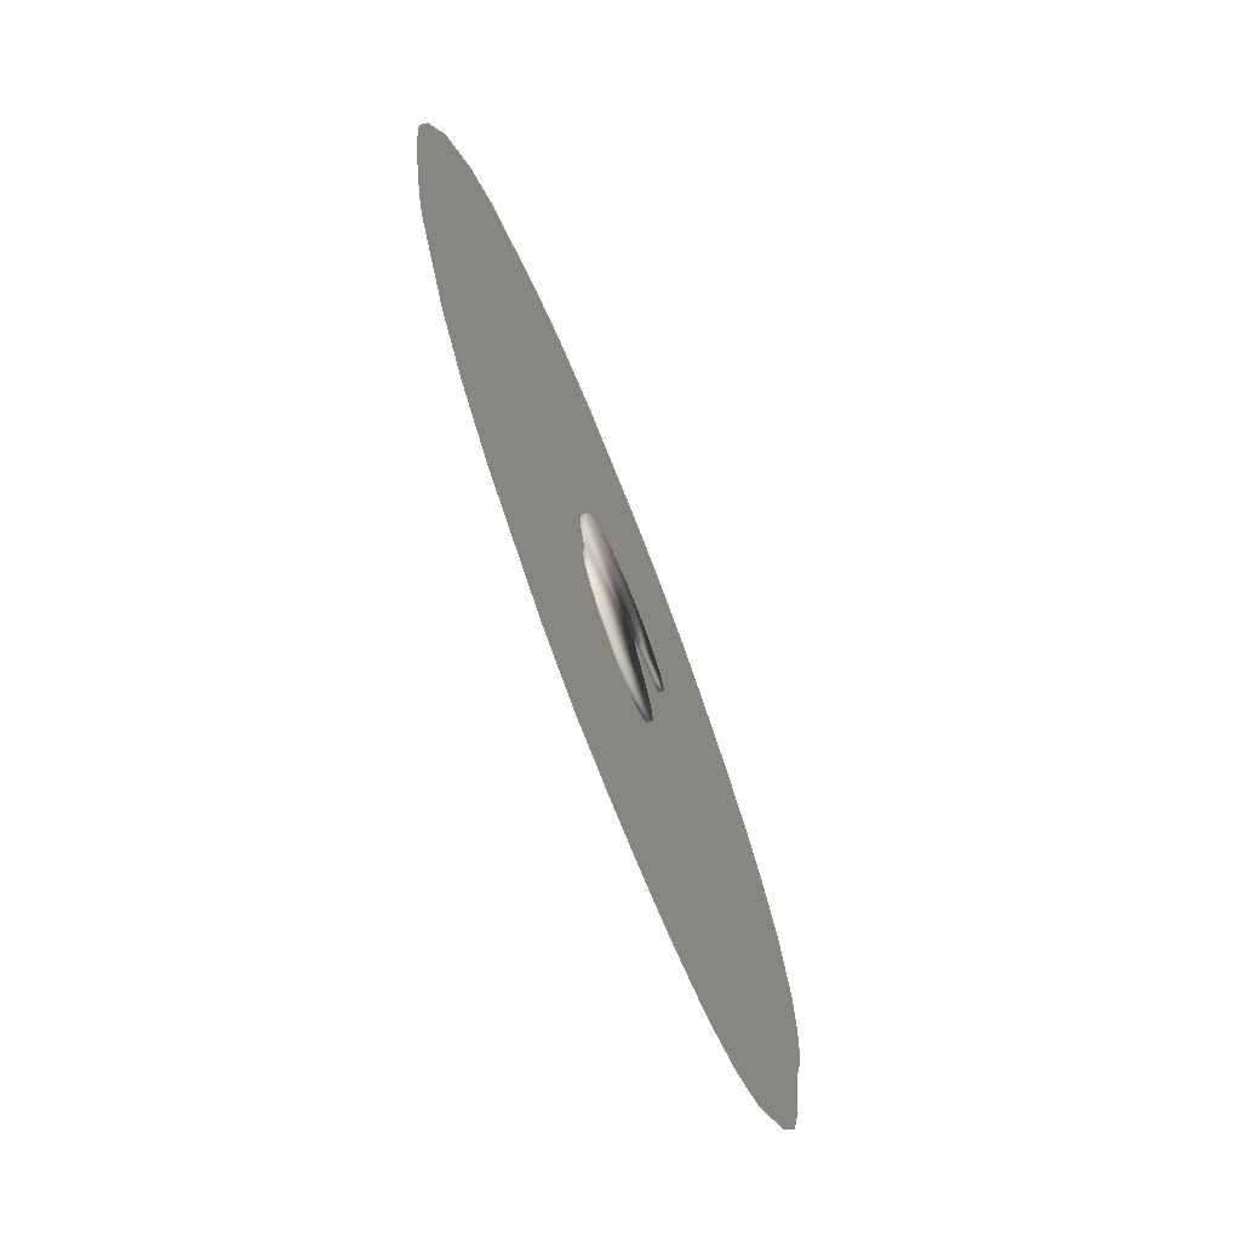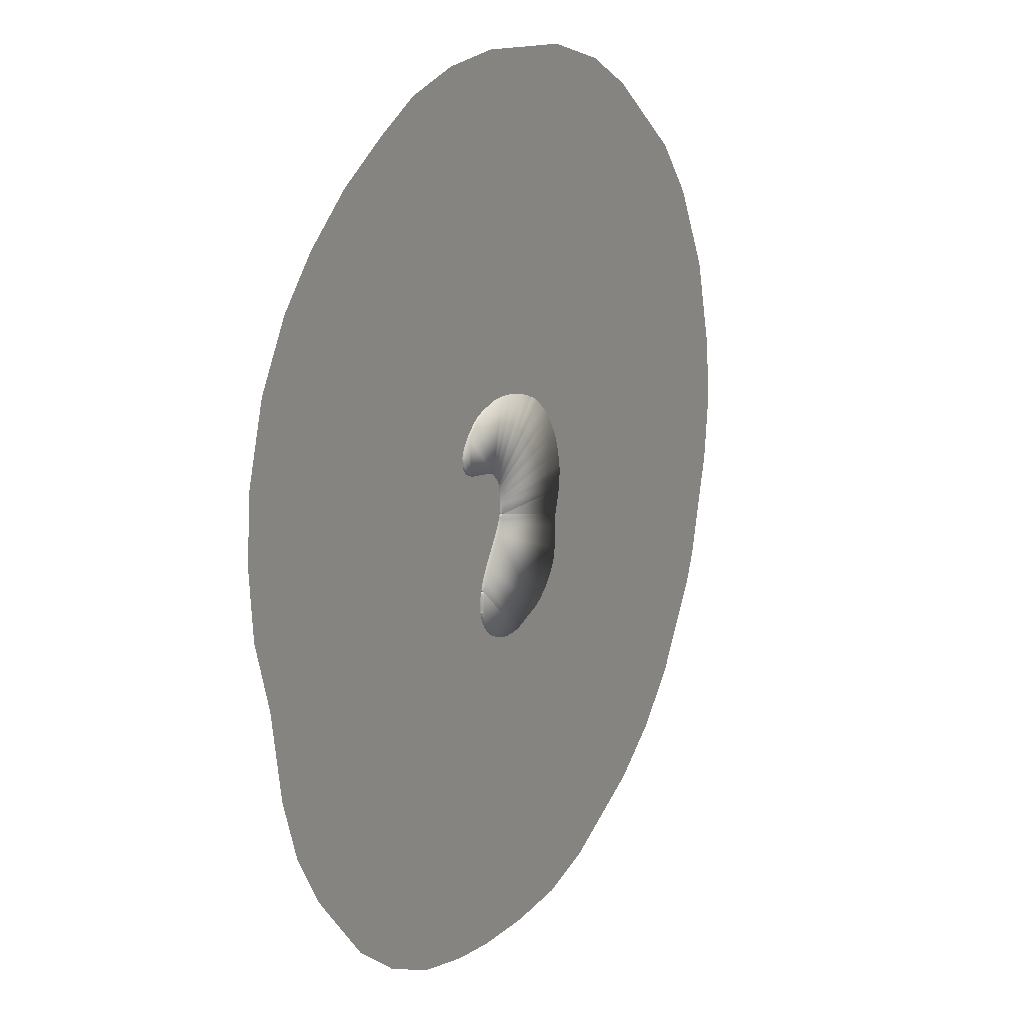
<metadata>
{"format":"obj","ext":"obj","renderer":"f3d","projection":"perspective","resolution":1024,"background":"white","views":[{"elev":-73.0,"azim":-68.7,"up":"+Z"},{"elev":19.2,"azim":120.9,"up":"+Z"}]}
</metadata>
<code>
o GasCloud4_path819.002
v -0.2037 -0.02963 1.061
v 0.4279 -0.02963 -0.08177
v 0.4249 0.04347 -0.08113
v 0.4275 -0.02963 -0.08113
v 0.8328 0.04347 -1.068
v 0.8354 -0.02963 -1.068
v 0.4292 -0.02963 -0.083
v 0.4258 0.04347 -0.0824
v 0.4284 -0.02963 -0.0824
v 1.096 -0.02963 0.5506
v 1.118 0.04347 0.5721
v 1.121 -0.02963 0.5721
v -0.801 -0.02963 0.09334
v -0.8004 0.04347 0.1305
v -0.8037 0.04347 0.09334
v 0.7425 0.04347 -1.291
v 0.7452 -0.02963 -1.291
v -0.7169 0.04347 -0.417
v -0.4578 -0.02963 -1.256
v -0.459 0.04347 -1.257
v -0.4563 -0.02963 -1.257
v 0.4252 0.04347 -0.08177
v 0.5457 -0.02963 0.3854
v 0.81 -0.02963 -0.8493
v 0.8072 0.04347 -0.8484
v 0.8098 -0.02963 -0.8484
v -0.4682 0.04347 -1.252
v -0.4655 -0.02963 -1.252
v -0.2101 -0.02963 1.059
v -0.2144 0.04347 1.059
v -0.2118 -0.02963 1.059
v 0.4428 -0.02963 -0.1041
v 0.4839 0.04347 0.3207
v 0.4865 -0.02963 0.3207
v 0.4817 -0.02963 -1.483
v 0.8366 -0.02963 -1.078
v 0.834 0.04347 -1.075
v 0.8367 -0.02963 -1.075
v 1.175 0.04347 0.7277
v 1.178 -0.02963 0.7277
v 0.3114 -0.02963 -1.516
v 0.3675 0.04347 -1.51
v 0.3701 -0.02963 -1.51
v 0.4327 0.04347 -0.08664
v -0.2183 -0.02963 1.057
v -0.2497 0.04347 1.04
v -0.2471 -0.02963 1.04
v -0.2128 0.04347 1.059
v -0.3913 0.04347 -1.313
v -0.7862 -0.02963 -0.1399
v -0.529 -0.02963 0.7872
v -0.5927 0.04347 0.7022
v -0.5901 -0.02963 0.7022
v -0.7021 -0.02963 -0.8167
v 0.5761 0.04347 0.4118
v 0.5787 -0.02963 0.4118
v 0.8376 0.04347 -1.021
v 0.8402 -0.02963 -1.021
v 1.157 -0.02963 0.6242
v 1.165 0.04347 0.6551
v 1.168 -0.02963 0.6551
v 0.4274 -0.02963 -0.08049
v 0.4248 0.04347 -0.07984
v 0.4274 -0.02963 -0.07984
v -0.1965 0.04347 1.065
v -0.2018 0.04347 1.063
v -0.1939 -0.02963 1.065
v 0.8364 -0.02963 -1.074
v 0.8333 0.04347 -1.072
v 0.8359 -0.02963 -1.072
v 0.4354 0.04347 -0.09083
v 0.4381 -0.02963 -0.09083
v 0.4307 -0.02963 -0.0764
v 0.4288 0.04347 -0.07431
v 0.4315 -0.02963 -0.07431
v 0.8137 -0.02963 -0.8385
v 0.7095 0.04347 -0.5942
v -0.6849 0.04347 -0.9325
v -0.6636 -0.02963 -0.9844
v -0.6822 -0.02963 -0.9325
v 0.819 -0.02963 -0.8574
v 0.8128 0.04347 -0.8537
v 0.8155 -0.02963 -0.8537
v 0.8113 -0.02963 -0.8446
v 0.8096 0.04347 -0.8437
v 0.8122 -0.02963 -0.8437
v 0.4683 -0.02963 -0.187
v 0.811 0.04347 -0.8385
v 0.4456 -0.02963 -0.1215
v 0.4451 0.04347 -0.1333
v 0.443 0.04347 -0.1215
v 0.8343 -0.02963 -1.092
v 0.834 0.04347 -1.078
v 0.7926 0.04347 -0.7735
v 0.7728 0.04347 -0.724
v 0.7953 -0.02963 -0.7735
v 0.8852 -0.02963 1.11
v 0.7573 0.04347 1.164
v 0.76 -0.02963 1.164
v -0.4204 0.04347 0.9045
v 0.4477 -0.02963 -0.1333
v -0.6662 0.04347 -0.9844
v -0.6276 -0.02963 -1.053
v -0.221 0.04347 1.057
v -0.4604 0.04347 -1.256
v 0.6248 0.04347 0.4388
v 0.6274 -0.02963 0.4388
v 0.06603 -0.02963 -1.499
v 1.073 -0.02963 0.948
v -0.6302 0.04347 -1.053
v -0.5067 -0.02963 -1.21
v 0.8295 -0.02963 -0.8927
v 0.82 0.04347 -0.8656
v 0.8226 -0.02963 -0.8656
v -0.2922 0.04347 -1.373
v -0.2896 -0.02963 -1.373
v -0.7374 -0.02963 0.3918
v -0.74 0.04347 0.3918
v 0.4289 -0.02963 0.1424
v 0.4412 0.04347 0.2352
v 0.4439 -0.02963 0.2352
v 0.5111 0.04347 1.217
v 0.5137 -0.02963 1.217
v 0.4247 0.04347 -0.08049
v 1.157 -0.02963 0.8146
v 1.119 0.04347 0.8806
v 1.122 -0.02963 0.8806
v 1.093 0.04347 0.5506
v 1.155 0.04347 0.8146
v 0.4282 -0.02963 -0.0786
v 0.4262 0.04347 -0.07801
v 0.4289 -0.02963 -0.07801
v 1.139 0.04347 0.5966
v 1.141 -0.02963 0.5966
v 1.176 -0.02963 0.7544
v 0.4791 0.04347 -1.483
v -0.7017 0.04347 -0.5377
v -0.6991 -0.02963 -0.5377
v 0.4298 -0.02963 -0.07746
v 0.4281 0.04347 -0.0764
v 0.2188 -0.02963 1.2
v 0.2791 -0.02963 1.208
v 0.2765 0.04347 1.208
v 0.4329 -0.02963 -0.05729
v 0.4235 0.04347 0.03613
v 0.4261 -0.02963 0.03613
v 1.173 0.04347 0.7544
v 0.1793 0.04347 -1.516
v 1.154 0.04347 0.6242
v 0.7973 0.04347 -1.197
v 0.7999 -0.02963 -1.197
v 0.3966 0.04347 1.218
v 0.3992 -0.02963 1.218
v 0.425 0.04347 -0.07921
v 0.4277 -0.02963 -0.07921
v 0.6721 -0.02963 -1.371
v 0.4255 0.04347 -0.0786
v 0.945 -0.02963 1.071
v 0.8826 0.04347 1.11
v 0.8337 0.04347 -1.074
v 0.5806 0.04347 -1.436
v 0.5833 -0.02963 -1.436
v 0.9423 0.04347 1.071
v 1.07 0.04347 0.948
v 0.4526 0.04347 0.2686
v 0.4552 -0.02963 0.2686
v 0.4265 0.04347 -0.083
v 0.8269 0.04347 -0.8927
v 0.4294 0.04347 -0.07128
v 0.4321 -0.02963 -0.07128
v 0.8061 0.04347 -0.8134
v 0.8088 -0.02963 -0.8134
v 0.6694 0.04347 -1.371
v -0.45 -0.02963 -1.261
v 0.434 -0.02963 -0.08532
v -0.2675 -0.02963 1.026
v -0.2702 0.04347 1.026
v -0.6526 -0.02963 0.5952
v 0.4354 -0.02963 -0.08664
v 0.4271 0.04347 -0.07746
v 0.4256 -0.02963 0.06259
v 0.4259 -0.02963 0.08939
v -0.7978 -0.02963 0.1305
v 0.8099 -0.02963 -0.8475
v 0.8075 0.04347 -0.8465
v 0.8101 -0.02963 -0.8465
v 0.8072 0.04347 -0.8475
v 0.4313 0.04347 -0.08532
v 1.03 -0.02963 0.5158
v 0.8106 -0.02963 -0.8455
v 0.8086 0.04347 -0.8446
v 0.811 -0.02963 -0.851
v 0.8078 0.04347 -0.8502
v 0.8104 -0.02963 -0.8502
v -0.6709 -0.02963 0.5595
v -0.7085 0.04347 0.4794
v -0.7058 -0.02963 0.4794
v 0.8074 0.04347 -0.8493
v 0.1222 0.04347 -1.51
v 0.1506 0.04347 -1.514
v 0.1249 -0.02963 -1.51
v 0.8164 0.04347 -0.8574
v 0.8129 -0.02963 -0.8525
v 0.8092 0.04347 -0.8518
v 0.8119 -0.02963 -0.8518
v 0.8084 0.04347 -0.851
v 0.8102 0.04347 -0.8525
v 0.8079 0.04347 -0.8455
v 0.1565 0.04347 1.19
v 0.4325 -0.02963 -0.06738
v 0.4299 0.04347 -0.06738
v -0.7668 0.04347 0.3013
v -0.7642 -0.02963 0.3013
v 0.427 -0.02963 0.1161
v 0.4232 0.04347 0.08939
v -0.2064 0.04347 1.061
v -0.801 -0.02963 -0.002432
v -0.8022 -0.02963 0.06281
v -0.8036 0.04347 -0.002432
v -0.8048 0.04347 0.06281
v -0.7143 -0.02963 -0.417
v 0.543 0.04347 0.3854
v 0.4401 0.04347 -0.1041
v 0.8317 0.04347 -1.092
v 0.3088 0.04347 -1.516
v -0.7759 0.04347 -0.2066
v -0.7888 0.04347 -0.1399
v 0.4229 0.04347 0.06259
v 0.4243 0.04347 0.1161
v 0.4263 0.04347 0.1424
v -0.6735 0.04347 0.5595
v -0.6552 0.04347 0.5952
v -0.5317 0.04347 0.7872
v -0.4977 0.04347 0.8269
v -0.4594 0.04347 0.8677
v -0.3185 0.04347 0.9892
v 0.4303 0.04347 -0.05729
v -0.1905 0.04347 1.068
v -0.7047 0.04347 -0.8167
v 0.5208 0.04347 -0.2913
v 0.4656 0.04347 -0.187
v -0.1838 0.04347 1.071
v -0.1766 0.04347 1.074
v -0.1609 0.04347 1.082
v -0.1441 0.04347 1.091
v -0.1044 0.04347 1.111
v -0.5094 0.04347 -1.21
v -0.4527 0.04347 -1.261
v -0.05954 0.04347 1.13
v -0.0103 0.04347 1.148
v 0.04261 0.04347 1.163
v 0.2161 0.04347 1.2
v 0.3369 0.04347 1.214
v 1.027 0.04347 0.5158
v 0.09335 0.04347 -1.505
v 0.06339 0.04347 -1.499
v 0.7487 0.04347 -0.6704
v 0.2397 0.04347 -1.518
v 0.4301 0.04347 -0.06269
v 0.8003 0.04347 -0.795
v 0.4897 0.04347 -0.2354
v 0.4418 0.04347 -0.1125
v -0.3887 -0.02963 -1.313
v -0.1811 -0.02963 1.071
v -0.1739 -0.02963 1.074
v -0.1583 -0.02963 1.082
v -0.1415 -0.02963 1.091
v -0.1017 -0.02963 1.111
v -0.05689 -0.02963 1.13
v -0.1878 -0.02963 1.068
v -0.1992 -0.02963 1.063
v 0.4923 -0.02963 -0.2354
v 0.5234 -0.02963 -0.2913
v 0.7121 -0.02963 -0.5942
v 0.7514 -0.02963 -0.6704
v 0.4445 -0.02963 -0.1125
v 0.7754 -0.02963 -0.724
v 0.803 -0.02963 -0.795
v -0.4951 -0.02963 0.8269
v -0.4568 -0.02963 0.8677
v -0.4177 -0.02963 0.9045
v -0.7733 -0.02963 -0.2066
v 0.3395 -0.02963 1.214
v 0.1592 -0.02963 1.19
v 0.2424 -0.02963 -1.518
v 0.1819 -0.02963 -1.516
v -0.3159 -0.02963 0.9892
v 0.1533 -0.02963 -1.514
v 0.096 -0.02963 -1.505
v -0.007649 -0.02963 1.148
v 0.04526 -0.02963 1.163
v 0.4328 -0.02963 -0.06269
v 0.7187 0.01406 -5.122
v -0.7359 0.01406 -5.118
v -1.408 0.01406 -4.92
v -2.5 0.01406 -4.343
v -3.061 0.01406 -3.884
v -3.536 0.01406 -3.314
v 1.288 0.01406 -5.037
v -4.105 0.01406 -2.27
v -4.216 0.01406 -1.938
v -4.476 0.01406 -0.79
v -4.544 0.01406 -0.03827
v -4.462 0.01406 0.6861
v -4.202 0.01406 1.711
v -3.724 0.01406 2.682
v -3.246 0.01406 3.297
v -2.193 0.01406 4.158
v -1.565 0.01406 4.513
v -0.7309 0.01406 4.773
v 0.5949 0.01406 4.882
v 1.333 0.01406 4.814
v 2.016 0.01406 4.622
v 2.577 0.01406 4.322
v 3.192 0.01406 3.939
v 3.752 0.01406 3.461
v 4.189 0.01406 2.955
v 4.572 0.01406 2.272
v 4.819 0.01406 1.408
v 4.866 0.01406 0.6865
v 4.819 0.01406 -0.03485
v 4.61 0.01406 -0.8037
v 4.468 0.01406 -1.81
v 4.259 0.01406 -2.503
v 3.917 0.01406 -3.139
v 3.215 0.01406 -4.04
v 2.645 0.01406 -4.505
v 1.991 0.01406 -4.847
v -0.002686 0.01406 -5.16
v 1.288 0.01406 -5.037
v 0.7187 0.01406 -5.122
v -0.002686 0.01406 -5.16
v 1.991 0.01406 -4.847
v 2.645 0.01406 -4.505
v 3.215 0.01406 -4.04
v 3.917 0.01406 -3.139
v 4.259 0.01406 -2.503
v 4.468 0.01406 -1.81
v 4.61 0.01406 -0.8037
v 4.819 0.01406 -0.03485
v 4.866 0.01406 0.6865
v 4.819 0.01406 1.408
v 4.572 0.01406 2.272
v 4.189 0.01406 2.955
v 3.752 0.01406 3.461
v 3.192 0.01406 3.939
v 2.577 0.01406 4.322
v 2.016 0.01406 4.622
v 1.333 0.01406 4.814
v 0.5949 0.01406 4.882
v -0.7309 0.01406 4.773
v -1.565 0.01406 4.513
v -2.193 0.01406 4.158
v -3.246 0.01406 3.297
v -3.724 0.01406 2.682
v -4.202 0.01406 1.711
v -4.462 0.01406 0.6861
v -4.544 0.01406 -0.03827
v -4.476 0.01406 -0.79
v -4.216 0.01406 -1.938
v -4.105 0.01406 -2.27
v -3.536 0.01406 -3.314
v -3.061 0.01406 -3.884
v -2.5 0.01406 -4.343
v -1.408 0.01406 -4.92
v -0.7359 0.01406 -5.118
g GasCloud4_path819.002_Default_OBJ.006
f 332 339 360
f 332 293 339
f 293 299 336
f 339 293 338
f 299 333 334
f 334 335 299
f 335 336 299
f 336 337 338
f 339 340 341
f 336 338 293
f 366 332 365
f 364 332 362
f 364 365 332
f 362 363 364
f 360 361 362
f 358 359 357
f 359 360 339
f 356 357 339
f 339 357 359
f 354 355 356
f 352 353 351
f 353 354 339
f 350 351 339
f 339 351 353
f 348 349 347
f 349 350 347
f 346 347 339
f 339 347 350
f 344 345 343
f 345 346 341
f 342 343 345
f 339 341 346
f 341 342 345
f 360 362 332
f 354 356 339
f 329 301 322
f 329 322 331
f 331 325 330
f 322 323 331
f 330 327 328
f 327 330 326
f 326 330 325
f 325 323 324
f 322 320 321
f 325 331 323
f 294 295 329
f 296 298 329
f 296 329 295
f 298 296 297
f 301 298 300
f 303 304 302
f 302 322 301
f 305 322 304
f 322 302 304
f 307 305 306
f 309 310 308
f 308 322 307
f 311 322 310
f 322 308 310
f 313 314 312
f 312 314 311
f 315 322 314
f 322 311 314
f 317 318 316
f 316 320 315
f 319 316 318
f 322 315 320
f 320 316 319
f 301 329 298
f 307 322 305
g GasCloud4_path819.002_Default_OBJ.003
f 193 24 194
f 22 4 2
f 136 162 35
f 66 271 67
f 57 6 5
f 30 45 31
f 187 186 184
f 14 213 212
f 198 26 24
f 3 62 4
f 199 200 201
f 236 100 287
f 105 21 19
f 74 170 75
f 48 31 29
f 204 192 205
f 126 109 127
f 49 174 248
f 241 101 87
f 69 6 70
f 151 224 92
f 185 190 186
f 155 144 64
f 11 134 12
f 143 141 142
f 53 233 52
f 57 112 58
f 88 172 76
f 133 59 134
f 161 156 162
f 44 175 179
f 147 125 135
f 159 99 97
f 163 97 158
f 224 36 92
f 37 68 38
f 55 107 56
f 102 80 78
f 25 184 26
f 27 19 28
f 254 107 106
f 85 76 86
f 247 103 110
f 165 34 166
f 35 42 136
f 113 81 114
f 292 210 211
f 71 179 72
f 120 166 121
f 291 209 251
f 235 234 279
f 28 247 27
f 77 240 273
f 239 138 137
f 39 135 40
f 63 155 64
f 41 285 225
f 93 38 36
f 8 2 9
f 248 21 20
f 150 17 16
f 202 83 81
f 256 116 115
f 60 40 61
f 128 12 10
f 191 86 84
f 222 34 33
f 168 114 112
f 206 194 192
f 223 72 32
f 208 84 190
f 124 64 62
f 149 61 59
f 207 205 203
f 140 75 73
f 167 9 7
f 167 175 188
f 230 121 119
f 115 263 49
f 202 113 207
f 160 70 68
f 157 132 130
f 50 217 227
f 10 254 128
f 129 127 125
f 260 94 96
f 262 32 276
f 110 79 102
f 216 29 1
f 131 139 132
f 123 98 122
f 222 56 23
f 180 73 139
f 118 213 117
f 173 17 156
f 82 203 83
f 158 164 163
f 220 217 218
f 239 80 54
f 154 130 155
f 193 198 24
f 22 3 4
f 136 161 162
f 246 245 268
f 245 244 267
f 246 268 269
f 243 242 265
f 242 238 264
f 266 244 243
f 249 246 269
f 244 266 267
f 238 65 270
f 266 243 265
f 268 245 267
f 65 66 67
f 66 216 1
f 265 242 264
f 238 270 264
f 66 1 271
f 67 270 65
f 57 58 6
f 30 104 45
f 187 185 186
f 14 183 213
f 198 25 26
f 3 124 62
f 286 288 148
f 288 201 200
f 148 288 200
f 289 108 256
f 201 289 255
f 289 256 255
f 255 199 201
f 287 176 177
f 176 47 46
f 47 45 104
f 46 177 176
f 177 236 287
f 47 104 46
f 100 281 287
f 105 20 21
f 74 169 170
f 48 30 31
f 204 206 192
f 126 164 109
f 49 263 174
f 241 90 101
f 69 5 6
f 151 150 224
f 185 208 190
f 151 92 6
f 92 36 70
f 36 38 68
f 36 68 70
f 17 151 24
f 92 70 6
f 162 156 24
f 156 17 24
f 194 58 112
f 43 35 24
f 35 162 24
f 24 6 58
f 285 41 24
f 41 43 24
f 288 286 24
f 286 285 24
f 289 201 275
f 201 288 275
f 116 108 274
f 108 289 275
f 174 263 116
f 28 19 21
f 174 116 273
f 111 28 21
f 21 174 111
f 288 24 26
f 6 24 151
f 58 194 24
f 288 26 277
f 54 273 138
f 79 103 80
f 103 111 54
f 54 80 103
f 273 54 174
f 192 112 205
f 54 111 174
f 50 282 62
f 282 221 62
f 274 108 275
f 221 138 87
f 112 192 194
f 205 112 114
f 114 81 203
f 205 114 203
f 81 83 203
f 288 277 275
f 218 217 181
f 217 50 146
f 182 183 181
f 183 13 181
f 13 218 181
f 117 213 119
f 213 183 182
f 117 119 197
f 195 197 121
f 121 197 119
f 53 178 121
f 178 195 121
f 279 51 166
f 51 53 121
f 281 280 166
f 280 279 166
f 176 287 67
f 287 281 166
f 45 47 29
f 47 176 1
f 29 47 1
f 29 31 45
f 51 121 166
f 116 274 273
f 119 213 214
f 213 182 214
f 271 1 176
f 271 176 67
f 67 287 34
f 138 273 272
f 138 272 87
f 270 67 34
f 264 270 34
f 287 166 34
f 26 184 278
f 184 186 172
f 265 264 34
f 268 267 34
f 267 266 34
f 266 265 34
f 186 190 172
f 277 26 96
f 84 86 76
f 190 84 76
f 290 269 34
f 269 268 34
f 290 34 23
f 284 291 23
f 291 290 23
f 23 141 284
f 142 141 56
f 142 56 283
f 153 283 56
f 153 56 107
f 99 123 107
f 123 153 107
f 158 97 107
f 97 99 107
f 127 109 189
f 109 158 107
f 189 109 107
f 135 125 40
f 125 127 189
f 61 40 189
f 61 189 10
f 134 59 12
f 59 61 10
f 10 12 59
f 40 125 189
f 141 23 56
f 96 26 278
f 184 172 278
f 76 172 190
f 221 87 101
f 221 101 4
f 221 4 62
f 89 276 9
f 276 32 9
f 9 32 7
f 101 89 2
f 89 9 2
f 32 72 7
f 72 179 7
f 179 175 7
f 181 217 146
f 101 2 4
f 292 144 155
f 144 146 64
f 292 155 210
f 170 210 130
f 130 210 155
f 73 75 132
f 75 170 132
f 132 170 130
f 132 139 73
f 146 50 64
f 50 62 64
f 11 133 134
f 122 152 123
f 152 253 153
f 123 152 153
f 143 252 141
f 252 209 284
f 252 284 141
f 253 143 283
f 153 253 283
f 142 283 143
f 52 232 53
f 232 231 178
f 53 232 178
f 231 195 178
f 53 51 233
f 57 168 112
f 88 171 172
f 133 149 59
f 161 173 156
f 44 188 175
f 147 129 125
f 159 98 99
f 163 159 97
f 224 93 36
f 37 160 68
f 55 106 107
f 102 79 80
f 25 187 184
f 27 105 19
f 254 189 107
f 85 88 76
f 247 111 103
f 165 33 34
f 35 43 42
f 113 202 81
f 237 145 146
f 145 228 181
f 182 228 215
f 215 229 214
f 229 230 119
f 259 237 144
f 228 182 181
f 229 119 214
f 211 259 292
f 214 182 215
f 237 146 144
f 170 169 211
f 145 181 146
f 259 144 292
f 210 170 211
f 71 44 179
f 120 165 166
f 251 250 291
f 250 249 290
f 291 250 290
f 249 269 290
f 291 284 209
f 234 233 51
f 279 280 235
f 280 281 235
f 234 51 279
f 281 100 235
f 28 111 247
f 240 261 273
f 261 241 272
f 273 261 272
f 241 87 272
f 273 274 77
f 274 275 257
f 257 77 274
f 239 54 138
f 39 147 135
f 63 154 155
f 286 148 258
f 225 42 43
f 286 258 285
f 258 225 285
f 43 41 225
f 93 37 38
f 8 22 2
f 248 174 21
f 150 151 17
f 202 82 83
f 256 108 116
f 60 39 40
f 128 11 12
f 191 85 86
f 222 23 34
f 168 113 114
f 206 193 194
f 223 71 72
f 208 191 84
f 124 63 64
f 149 60 61
f 207 204 205
f 140 74 75
f 167 8 9
f 167 7 175
f 230 120 121
f 115 116 263
f 71 223 167
f 223 262 8
f 167 223 8
f 262 91 8
f 188 44 167
f 44 71 167
f 91 90 22
f 8 91 22
f 3 22 90
f 3 90 18
f 90 241 18
f 18 241 137
f 240 77 115
f 77 257 256
f 25 94 260
f 257 95 199
f 95 94 25
f 25 260 187
f 260 171 187
f 187 171 185
f 171 88 208
f 88 85 191
f 88 191 208
f 171 208 185
f 261 240 137
f 95 25 199
f 257 255 256
f 255 257 199
f 77 256 115
f 25 198 199
f 198 193 57
f 140 180 131
f 169 74 131
f 74 140 131
f 259 211 154
f 211 169 157
f 145 237 63
f 237 259 154
f 211 157 154
f 169 131 157
f 237 154 63
f 228 145 219
f 145 63 227
f 145 227 219
f 63 124 227
f 128 254 60
f 254 106 164
f 126 254 164
f 133 11 149
f 11 128 149
f 60 149 128
f 147 39 129
f 39 60 254
f 129 39 254
f 126 129 254
f 163 164 106
f 98 159 106
f 159 163 106
f 152 122 106
f 122 98 106
f 143 253 55
f 253 152 55
f 55 152 106
f 209 252 222
f 252 143 55
f 250 251 222
f 251 209 222
f 246 249 33
f 249 250 33
f 244 245 33
f 245 246 33
f 252 55 222
f 243 244 33
f 242 243 33
f 238 242 33
f 65 238 33
f 250 222 33
f 66 65 177
f 65 33 236
f 65 236 177
f 33 165 236
f 216 66 177
f 165 120 233
f 236 165 100
f 104 30 48
f 48 216 46
f 120 230 231
f 216 177 46
f 46 104 48
f 235 100 165
f 233 234 165
f 234 235 165
f 120 52 233
f 232 52 120
f 120 231 232
f 196 231 230
f 230 118 196
f 212 118 230
f 212 229 215
f 15 14 228
f 14 212 215
f 219 220 228
f 220 15 228
f 226 227 124
f 18 226 124
f 14 215 228
f 229 212 230
f 78 239 110
f 239 137 240
f 110 239 247
f 110 102 78
f 27 247 20
f 20 247 248
f 20 105 27
f 115 49 248
f 248 247 239
f 115 248 240
f 248 239 240
f 261 137 241
f 200 199 198
f 200 198 148
f 258 148 198
f 258 198 225
f 42 225 198
f 16 198 150
f 161 136 198
f 136 42 198
f 5 198 57
f 16 173 198
f 173 161 198
f 193 168 57
f 224 150 5
f 5 150 198
f 37 93 160
f 93 224 69
f 69 160 93
f 168 204 113
f 204 168 206
f 113 204 207
f 5 69 224
f 168 193 206
f 18 124 3
f 82 202 207
f 160 69 70
f 157 131 132
f 227 226 282
f 226 18 221
f 18 137 138
f 221 282 226
f 282 50 227
f 18 138 221
f 217 219 227
f 10 189 254
f 129 126 127
f 94 95 96
f 95 257 277
f 96 95 277
f 257 275 277
f 96 278 260
f 278 172 171
f 171 260 278
f 276 89 262
f 89 101 91
f 262 89 91
f 101 90 91
f 262 223 32
f 110 103 79
f 216 48 29
f 131 180 139
f 123 99 98
f 222 55 56
f 180 140 73
f 231 196 195
f 196 118 197
f 195 196 197
f 118 212 213
f 117 197 118
f 173 16 17
f 82 207 203
f 158 109 164
f 14 15 183
f 15 220 13
f 183 15 13
f 220 219 217
f 218 13 220
f 239 78 80
f 154 157 130

</code>
